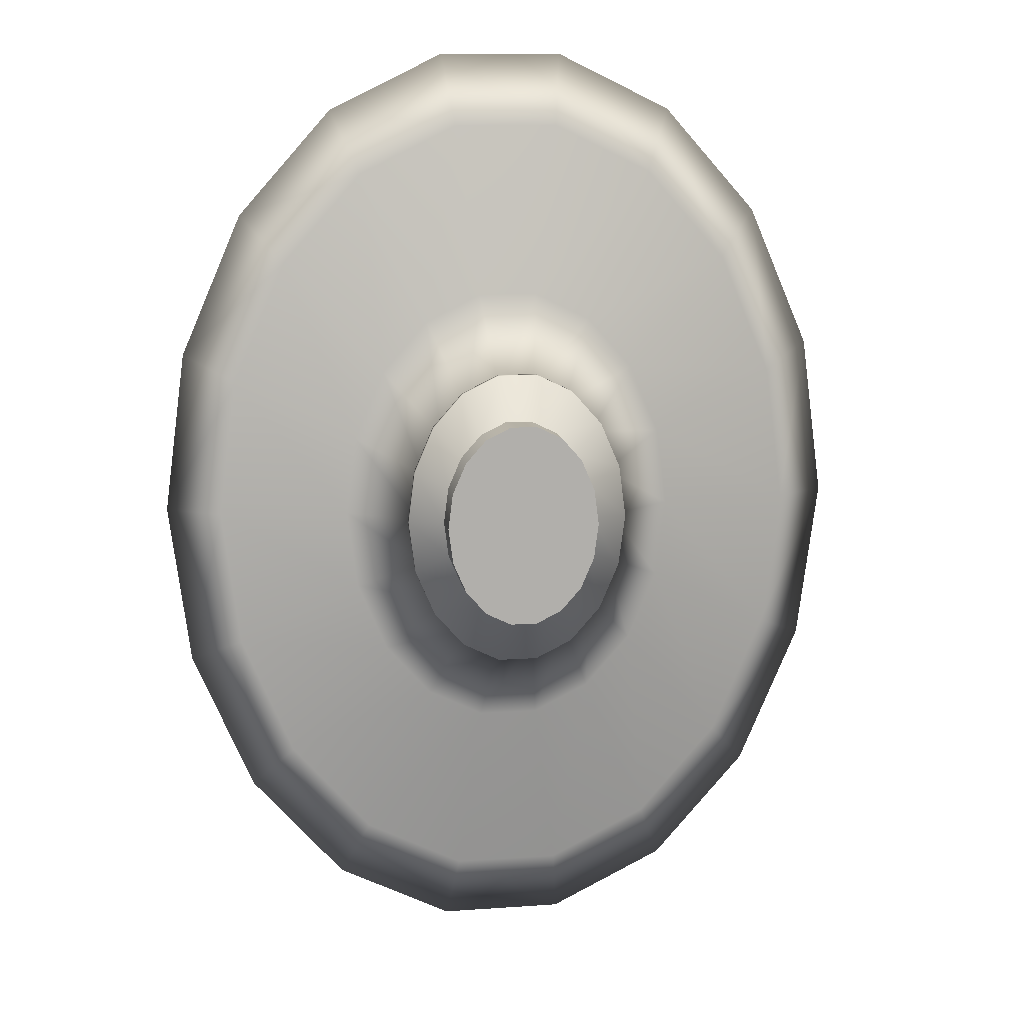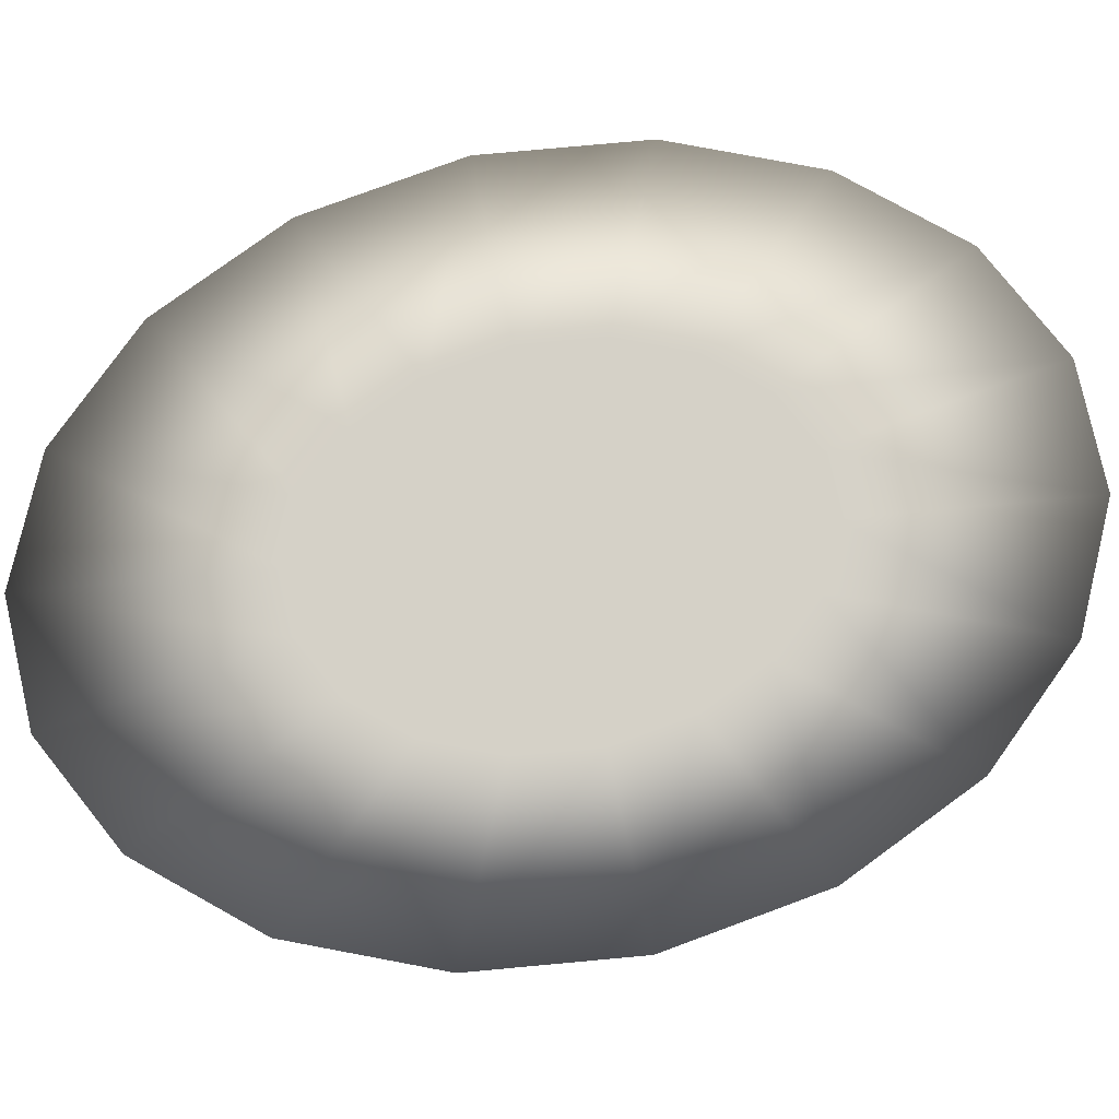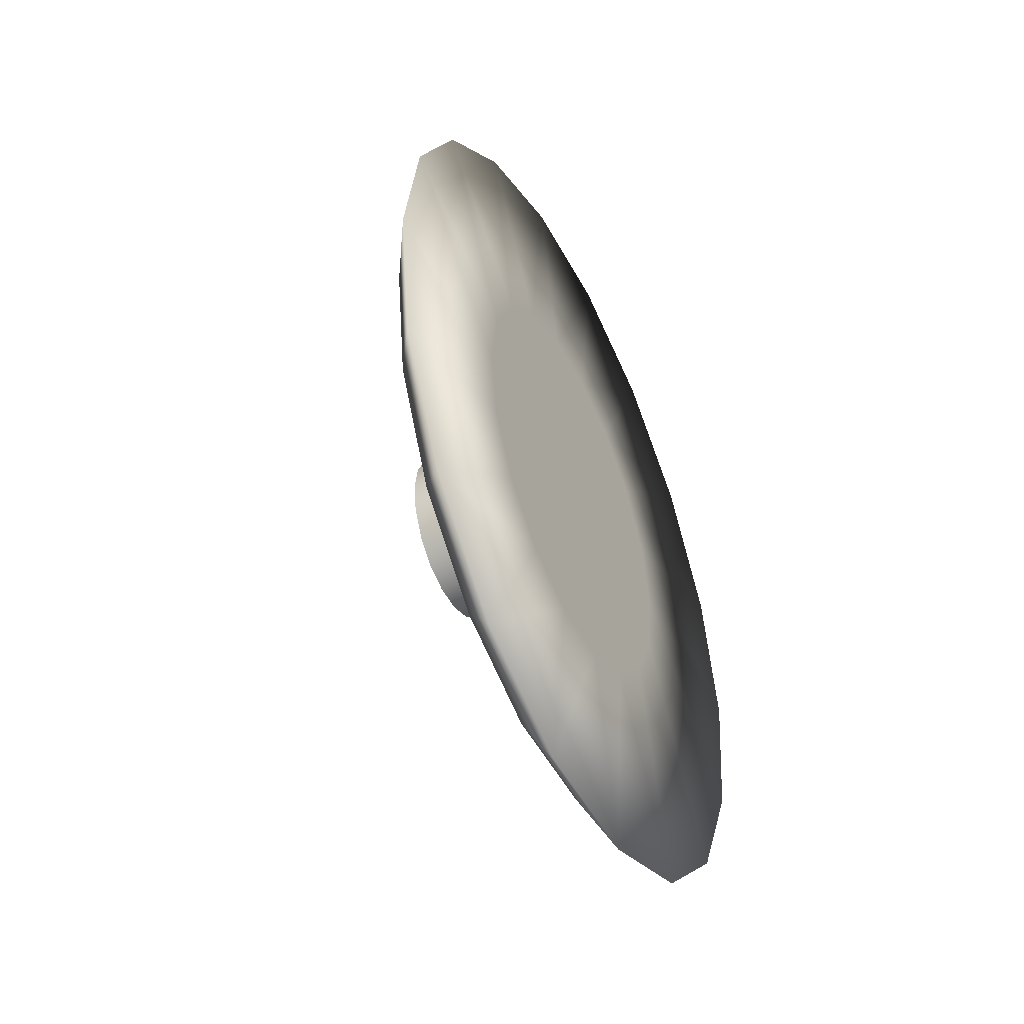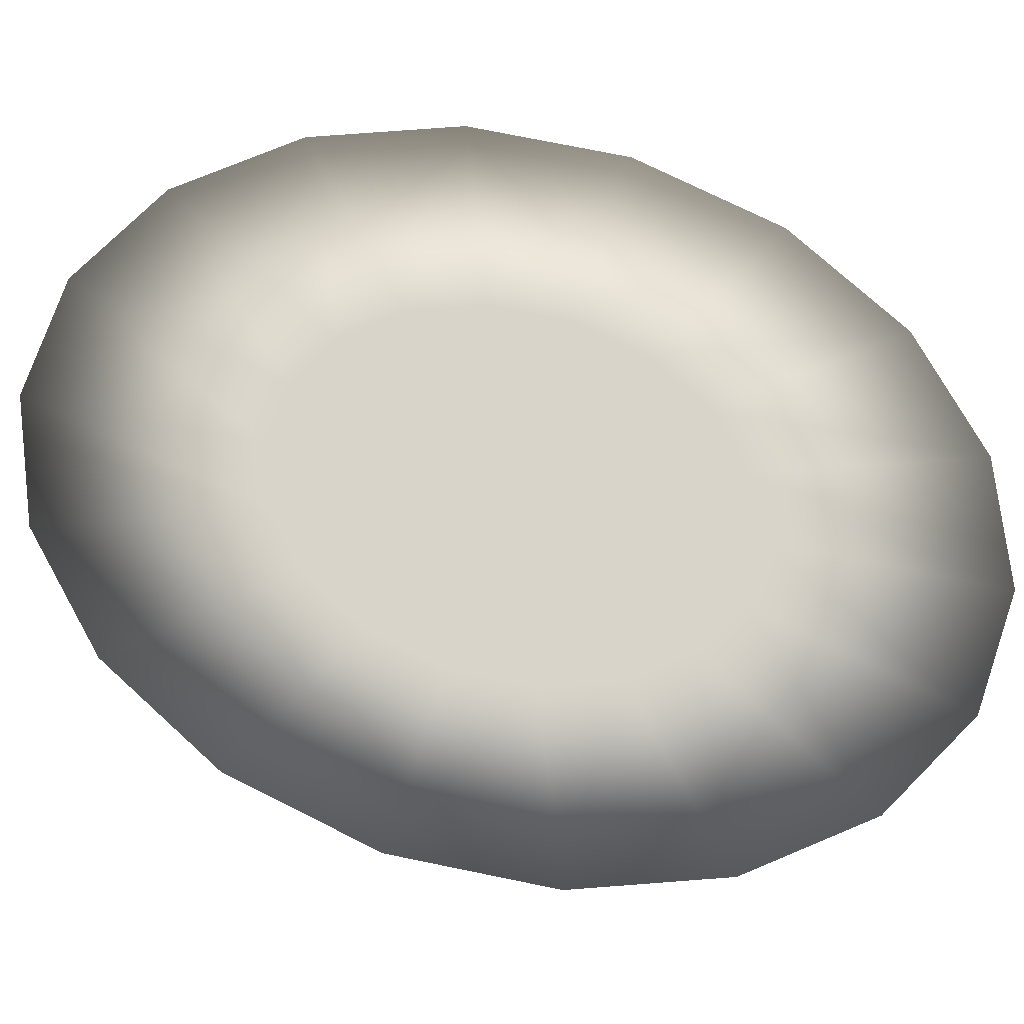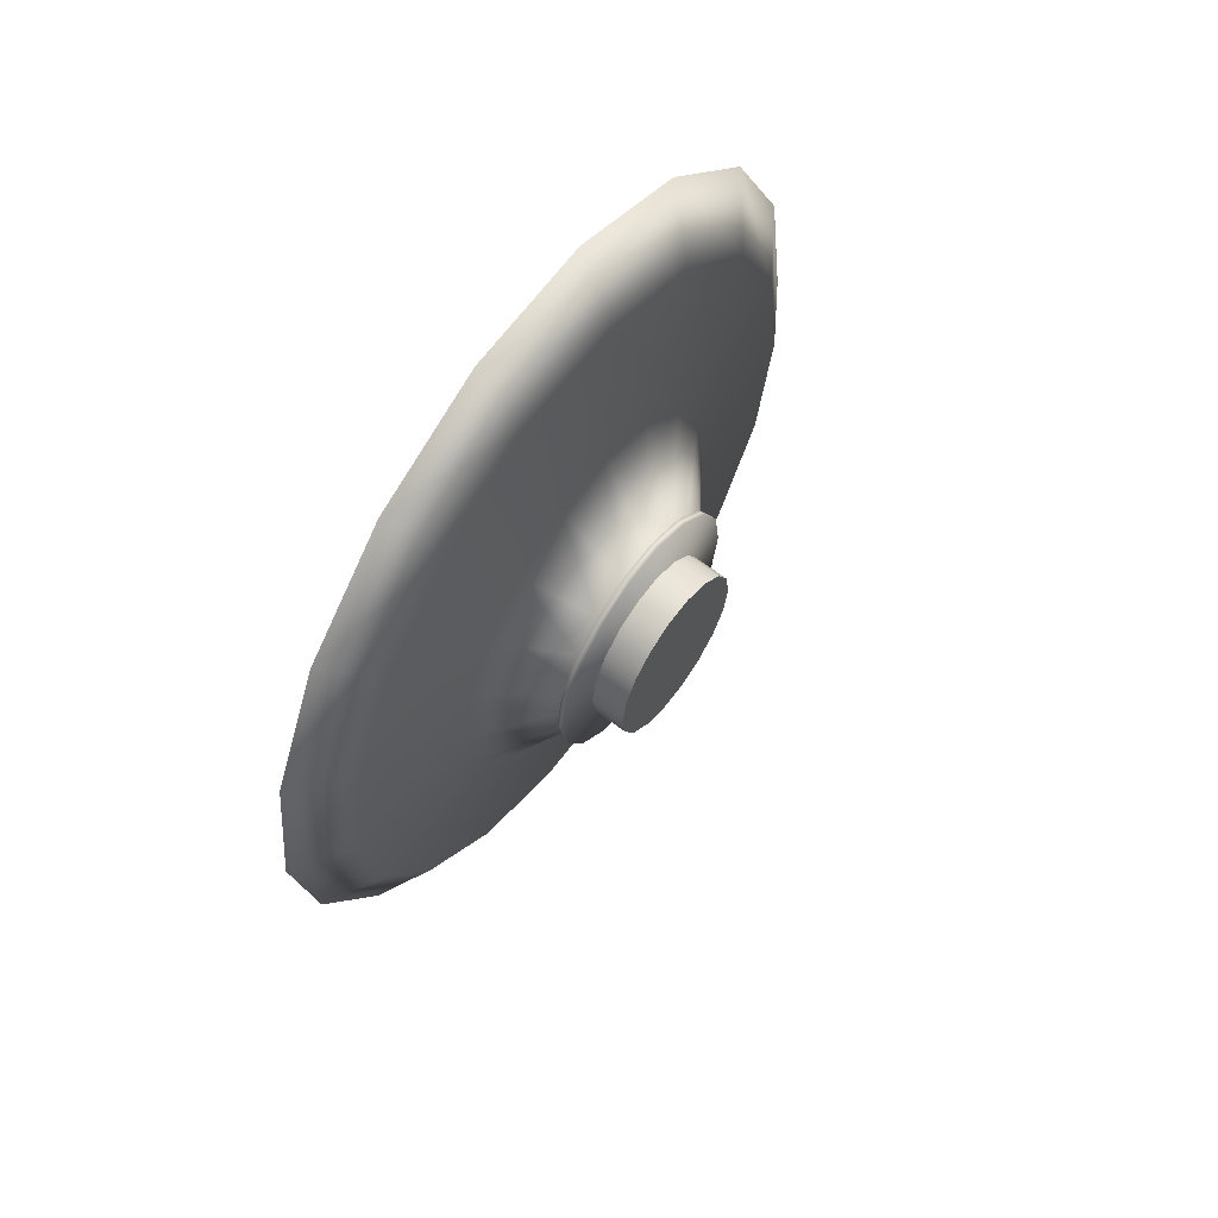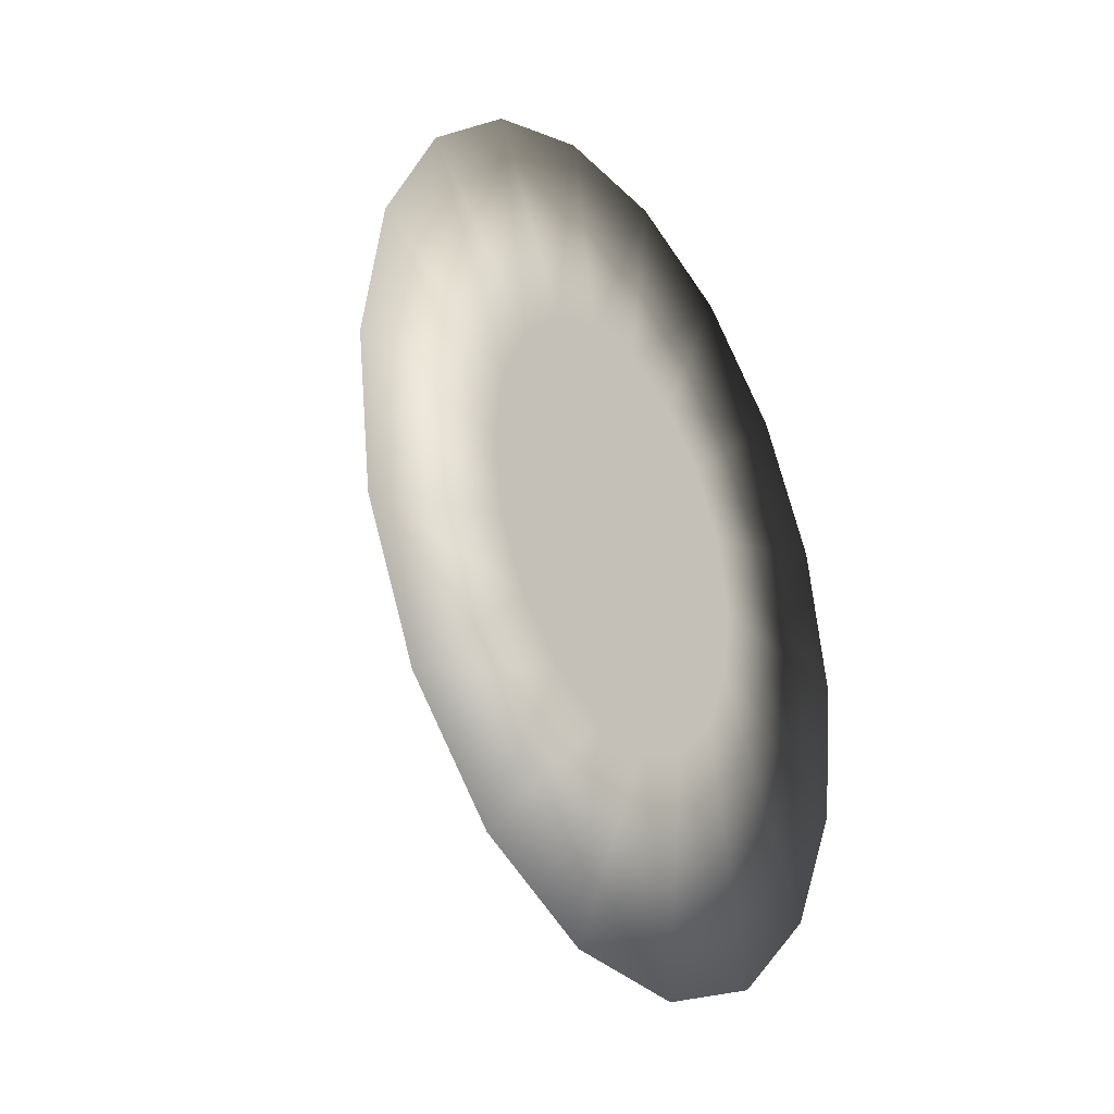
<metadata>
{"format":"obj","ext":"obj","renderer":"f3d","projection":"perspective","resolution":1024,"background":"white","views":[{"elev":11.9,"azim":-9.6,"up":"+Z"},{"elev":79.3,"azim":77.3,"up":"+Y"},{"elev":-53.2,"azim":118.2,"up":"+Z"},{"elev":74.9,"azim":109.0,"up":"+Y"},{"elev":67.8,"azim":-52.9,"up":"+Z"},{"elev":-37.0,"azim":129.2,"up":"+Z"}]}
</metadata>
<code>
v  0.7011 21.17 -0
v  0.6589 21.17 -0.3213
v  0.6589 21.21 -0.3213
v  0.7011 21.21 -0
v  0.5371 21.17 -0.6038
v  0.5371 21.21 -0.6038
v  0.3506 21.17 -0.8135
v  0.3506 21.21 -0.8135
v  0.1218 21.17 -0.9251
v  0.1218 21.21 -0.9251
v  -0.1218 21.17 -0.9251
v  -0.1218 21.21 -0.9251
v  -0.3506 21.17 -0.8135
v  -0.3506 21.21 -0.8135
v  -0.5371 21.17 -0.6038
v  -0.5371 21.21 -0.6038
v  -0.6589 21.17 -0.3213
v  -0.6589 21.21 -0.3213
v  -0.7011 21.17 -0
v  -0.7011 21.21 -0
v  -0.6589 21.17 0.3213
v  -0.6589 21.21 0.3213
v  -0.5371 21.17 0.6038
v  -0.5371 21.21 0.6038
v  -0.3506 21.17 0.8135
v  -0.3506 21.21 0.8135
v  -0.1218 21.17 0.9251
v  -0.1218 21.21 0.9251
v  0.1218 21.17 0.9251
v  0.1218 21.21 0.9251
v  0.3506 21.17 0.8135
v  0.3506 21.21 0.8135
v  0.5371 21.17 0.6038
v  0.5371 21.21 0.6038
v  0.6589 21.17 0.3213
v  0.6589 21.21 0.3213
v  0.6272 21.24 -0
v  0.5894 21.24 -0.2874
v  0.9944 21.55 -0.4849
v  1.058 21.55 -0
v  0.4805 21.24 -0.5401
v  0.8106 21.55 -0.9113
v  0.3136 21.24 -0.7277
v  0.5291 21.55 -1.228
v  0.1089 21.24 -0.8275
v  0.1838 21.55 -1.396
v  -0.1089 21.24 -0.8275
v  -0.1838 21.55 -1.396
v  -0.3136 21.24 -0.7277
v  -0.5291 21.55 -1.228
v  -0.4805 21.24 -0.5401
v  -0.8106 21.55 -0.9113
v  -0.5894 21.24 -0.2874
v  -0.9944 21.55 -0.4849
v  -0.6272 21.24 -0
v  -1.058 21.55 -0
v  -0.5894 21.24 0.2874
v  -0.9944 21.55 0.4849
v  -0.4805 21.24 0.5401
v  -0.8106 21.55 0.9113
v  -0.3136 21.24 0.7277
v  -0.5291 21.55 1.228
v  -0.1089 21.24 0.8275
v  -0.1838 21.55 1.396
v  0.1089 21.24 0.8275
v  0.1838 21.55 1.396
v  0.3136 21.24 0.7277
v  0.5291 21.55 1.228
v  0.4805 21.24 0.5401
v  0.8106 21.55 0.9113
v  0.5894 21.24 0.2874
v  0.9944 21.55 0.4849
v  2.203 21.85 -0
v  2.07 21.85 -1.009
v  1.035 21.85 -0.5047
v  1.101 21.85 -0
v  1.688 21.85 -1.897
v  0.8438 21.85 -0.9485
v  1.101 21.85 -2.556
v  0.5507 21.85 -1.278
v  0.3825 21.85 -2.906
v  0.1913 21.85 -1.453
v  -0.3825 21.85 -2.906
v  -0.1913 21.85 -1.453
v  -1.101 21.85 -2.556
v  -0.5507 21.85 -1.278
v  -1.688 21.85 -1.897
v  -0.8438 21.85 -0.9485
v  -2.07 21.85 -1.009
v  -1.035 21.85 -0.5047
v  -2.203 21.85 -0
v  -1.101 21.85 -0
v  -2.07 21.85 1.009
v  -1.035 21.85 0.5047
v  -1.688 21.85 1.897
v  -0.8438 21.85 0.9485
v  -1.101 21.85 2.556
v  -0.5507 21.85 1.278
v  -0.3825 21.85 2.906
v  -0.1913 21.85 1.453
v  0.3825 21.85 2.906
v  0.1913 21.85 1.453
v  1.101 21.85 2.556
v  0.5507 21.85 1.278
v  1.688 21.85 1.897
v  0.8438 21.85 0.9485
v  2.07 21.85 1.009
v  1.035 21.85 0.5047
v  -0 21.85 -0
v  0.4792 21.14 -0
v  0.4503 21.14 -0.2196
v  0.3671 21.14 -0.4127
v  0.2396 21.14 -0.556
v  0.0832 21.14 -0.6322
v  -0.0832 21.14 -0.6322
v  -0.2396 21.14 -0.556
v  -0.3671 21.14 -0.4127
v  -0.4503 21.14 -0.2196
v  -0.4792 21.14 -0
v  -0.4503 21.14 0.2196
v  -0.3671 21.14 0.4127
v  -0.2396 21.14 0.556
v  -0.0832 21.14 0.6322
v  0.0832 21.14 0.6322
v  0.2396 21.14 0.556
v  0.3671 21.14 0.4127
v  0.4503 21.14 0.2196
v  1.752 21.63 -0.8542
v  1.864 21.63 -0
v  1.428 21.63 -1.605
v  0.9321 21.63 -2.163
v  0.3237 21.63 -2.46
v  -0.3237 21.63 -2.46
v  -0.9321 21.63 -2.163
v  -1.428 21.63 -1.605
v  -1.752 21.63 -0.8542
v  -1.864 21.63 -0
v  -1.752 21.63 0.8542
v  -1.428 21.63 1.605
v  -0.9321 21.63 2.163
v  -0.3237 21.63 2.46
v  0.3237 21.63 2.46
v  0.9321 21.63 2.163
v  1.428 21.63 1.605
v  1.752 21.63 0.8542
v  0.2007 20.94 -0
v  0.0006 20.94 -0.0044
v  0.1886 20.94 -0.092
v  0.4792 20.94 -0
v  0.4503 20.94 -0.2196
v  0.4503 20.94 0.2196
v  0.3671 20.94 0.4127
v  0.2396 20.94 0.556
v  0.0832 20.94 0.6322
v  -0.0832 20.94 0.6322
v  -0.2396 20.94 0.556
v  -0.3671 20.94 0.4127
v  -0.4503 20.94 0.2196
v  -0.4792 20.94 -0
v  -0.4503 20.94 -0.2196
v  -0.3671 20.94 -0.4127
v  -0.2396 20.94 -0.556
v  -0.0832 20.94 -0.6322
v  0.0832 20.94 -0.6322
v  0.2396 20.94 -0.556
v  0.3671 20.94 -0.4127
v  0.1886 20.94 0.092
v  0.1537 20.94 0.1728
v  0.1003 20.94 0.2328
v  0.0348 20.94 0.2648
v  -0.0348 20.94 0.2648
v  -0.1003 20.94 0.2328
v  -0.1537 20.94 0.1728
v  -0.1886 20.94 0.092
v  -0.2007 20.94 -0
v  -0.1886 20.94 -0.092
v  -0.1537 20.94 -0.1728
v  -0.1003 20.94 -0.2328
v  -0.0348 20.94 -0.2648
v  0.0348 20.94 -0.2648
v  0.1003 20.94 -0.2328
v  0.1537 20.94 -0.1728
o Cylinder001
g Cylinder001
f 1 2 3 4
f 2 5 6 3
f 5 7 8 6
f 7 9 10 8
f 9 11 12 10
f 11 13 14 12
f 13 15 16 14
f 15 17 18 16
f 17 19 20 18
f 19 21 22 20
f 21 23 24 22
f 23 25 26 24
f 25 27 28 26
f 27 29 30 28
f 29 31 32 30
f 31 33 34 32
f 33 35 36 34
f 35 1 4 36
f 37 38 39 40
f 38 41 42 39
f 41 43 44 42
f 43 45 46 44
f 45 47 48 46
f 47 49 50 48
f 49 51 52 50
f 51 53 54 52
f 53 55 56 54
f 55 57 58 56
f 57 59 60 58
f 59 61 62 60
f 61 63 64 62
f 63 65 66 64
f 65 67 68 66
f 67 69 70 68
f 69 71 72 70
f 71 37 40 72
f 73 74 75 76
f 74 77 78 75
f 77 79 80 78
f 79 81 82 80
f 81 83 84 82
f 83 85 86 84
f 85 87 88 86
f 87 89 90 88
f 89 91 92 90
f 91 93 94 92
f 93 95 96 94
f 95 97 98 96
f 97 99 100 98
f 99 101 102 100
f 101 103 104 102
f 103 105 106 104
f 105 107 108 106
f 107 73 76 108
f 109 76 75
f 109 75 78
f 109 78 80
f 109 80 82
f 109 82 84
f 109 84 86
f 109 86 88
f 109 88 90
f 109 90 92
f 109 92 94
f 109 94 96
f 109 96 98
f 109 98 100
f 109 100 102
f 109 102 104
f 109 104 106
f 109 106 108
f 109 108 76
f 110 111 2 1
f 111 112 5 2
f 112 113 7 5
f 113 114 9 7
f 114 115 11 9
f 115 116 13 11
f 116 117 15 13
f 117 118 17 15
f 118 119 19 17
f 119 120 21 19
f 120 121 23 21
f 121 122 25 23
f 122 123 27 25
f 123 124 29 27
f 124 125 31 29
f 125 126 33 31
f 126 127 35 33
f 127 110 1 35
f 38 37 4 3
f 37 71 36 4
f 71 69 34 36
f 69 67 32 34
f 67 65 30 32
f 65 63 28 30
f 63 61 26 28
f 61 59 24 26
f 59 57 22 24
f 57 55 20 22
f 55 53 18 20
f 53 51 16 18
f 51 49 14 16
f 49 47 12 14
f 47 45 10 12
f 45 43 8 10
f 43 41 6 8
f 41 38 3 6
f 40 39 128 129
f 39 42 130 128
f 42 44 131 130
f 44 46 132 131
f 46 48 133 132
f 48 50 134 133
f 50 52 135 134
f 52 54 136 135
f 54 56 137 136
f 56 58 138 137
f 58 60 139 138
f 60 62 140 139
f 62 64 141 140
f 64 66 142 141
f 66 68 143 142
f 68 70 144 143
f 70 72 145 144
f 72 40 129 145
f 128 74 73 129
f 130 77 74 128
f 131 79 77 130
f 132 81 79 131
f 133 83 81 132
f 134 85 83 133
f 135 87 85 134
f 136 89 87 135
f 137 91 89 136
f 138 93 91 137
f 139 95 93 138
f 140 97 95 139
f 141 99 97 140
f 142 101 99 141
f 143 103 101 142
f 144 105 103 143
f 145 107 105 144
f 129 73 107 145
f 146 147 148
f 111 110 149 150
f 110 127 151 149
f 127 126 152 151
f 126 125 153 152
f 125 124 154 153
f 124 123 155 154
f 123 122 156 155
f 122 121 157 156
f 121 120 158 157
f 120 119 159 158
f 119 118 160 159
f 118 117 161 160
f 117 116 162 161
f 116 115 163 162
f 115 114 164 163
f 114 113 165 164
f 113 112 166 165
f 112 111 150 166
f 150 149 146 148
f 149 151 167 146
f 151 152 168 167
f 152 153 169 168
f 153 154 170 169
f 154 155 171 170
f 155 156 172 171
f 156 157 173 172
f 157 158 174 173
f 158 159 175 174
f 159 160 176 175
f 160 161 177 176
f 161 162 178 177
f 162 163 179 178
f 163 164 180 179
f 164 165 181 180
f 165 166 182 181
f 166 150 148 182
f 171 172 147
f 146 167 147
f 175 176 147
f 147 181 182
f 173 174 147
f 169 170 147
f 178 179 147
f 168 169 147
f 177 178 147
f 167 168 147
f 176 177 147
f 147 182 148
f 174 175 147
f 172 173 147
f 147 180 181
f 170 171 147
f 179 180 147

</code>
